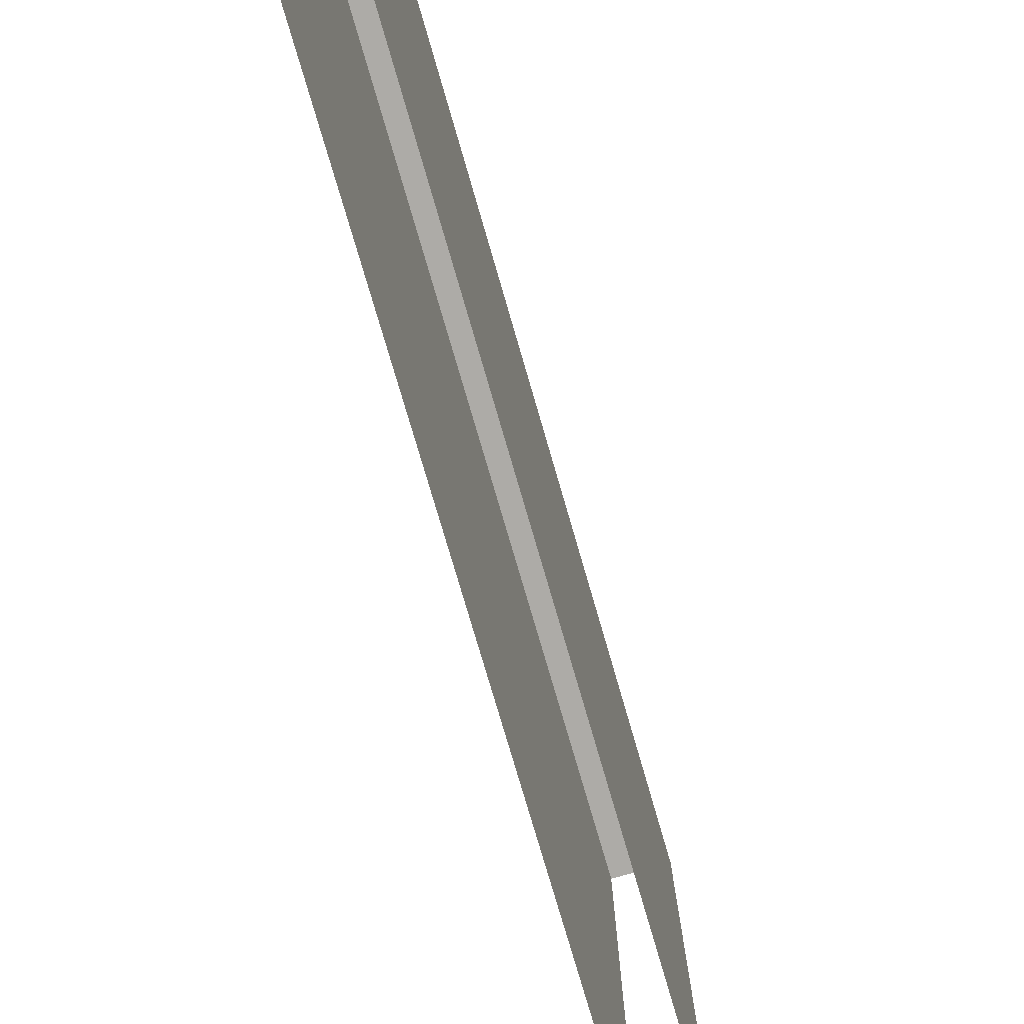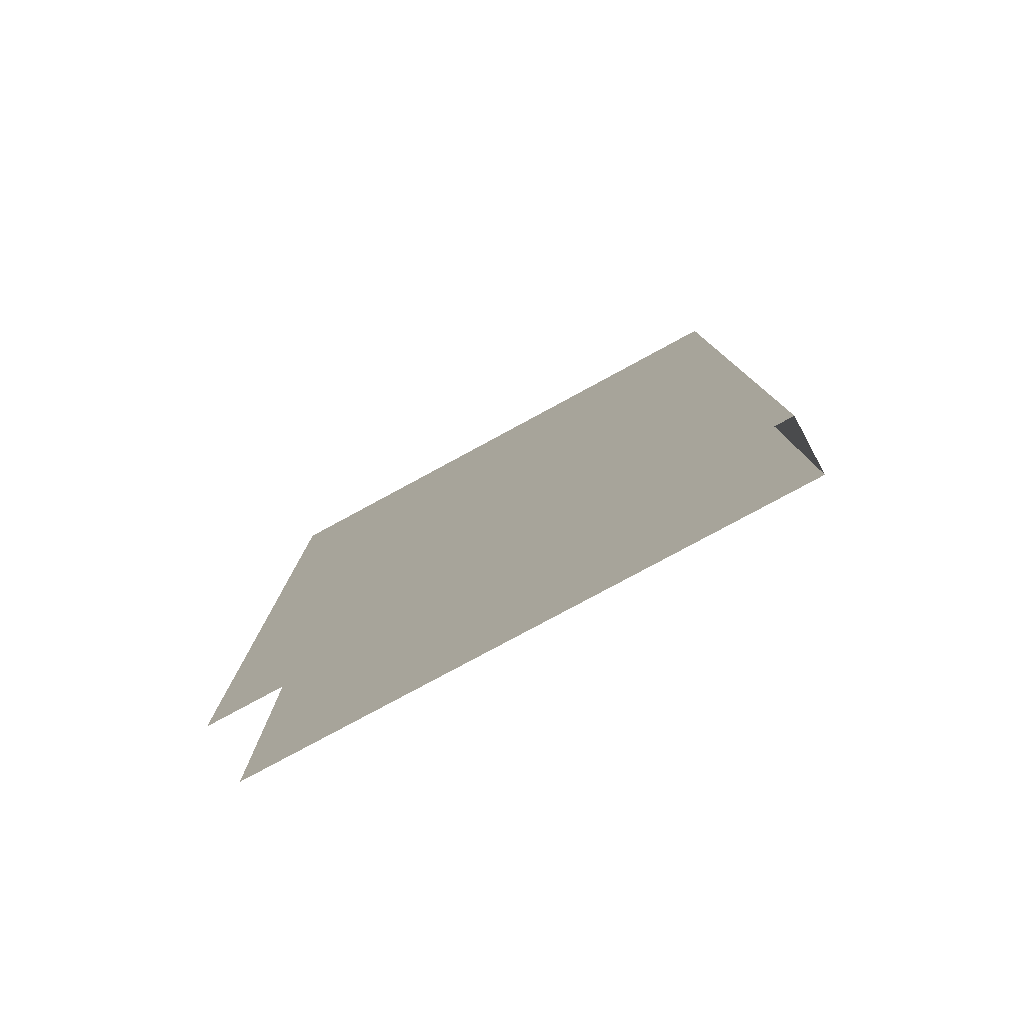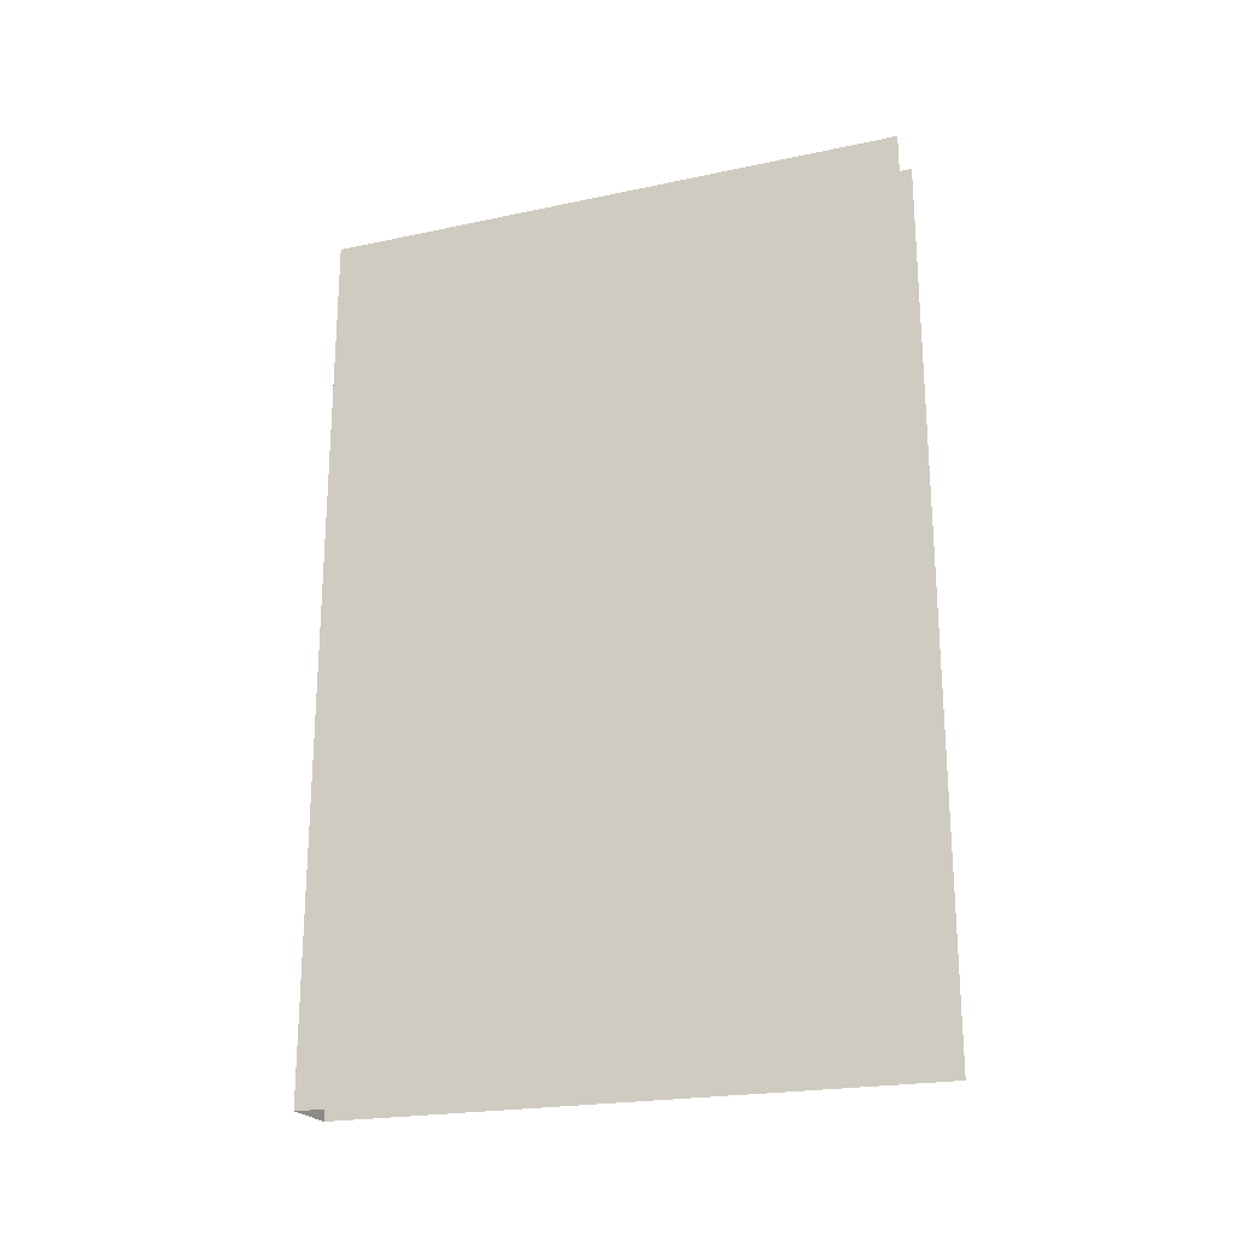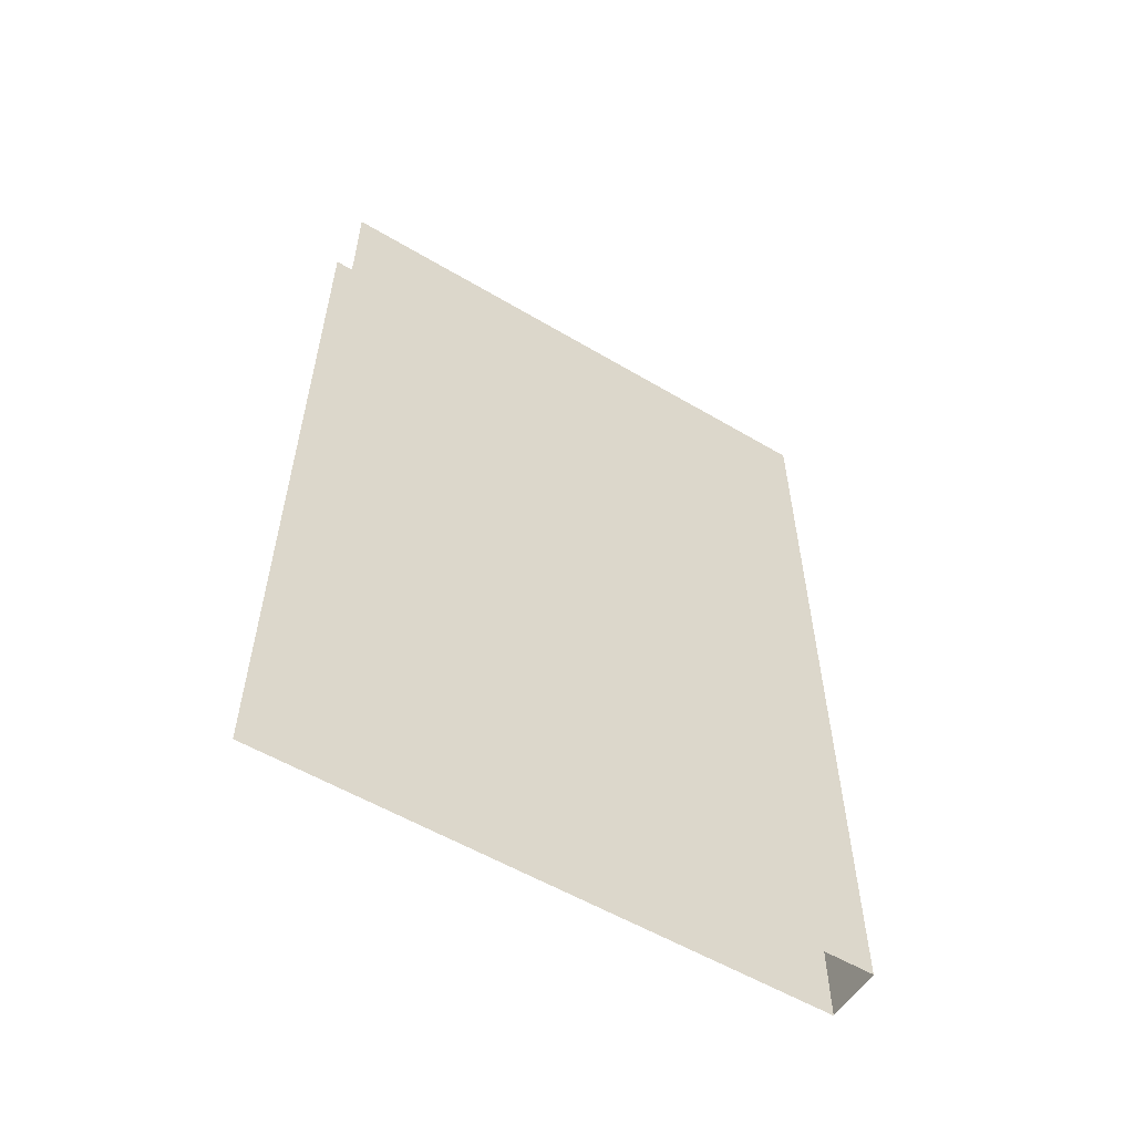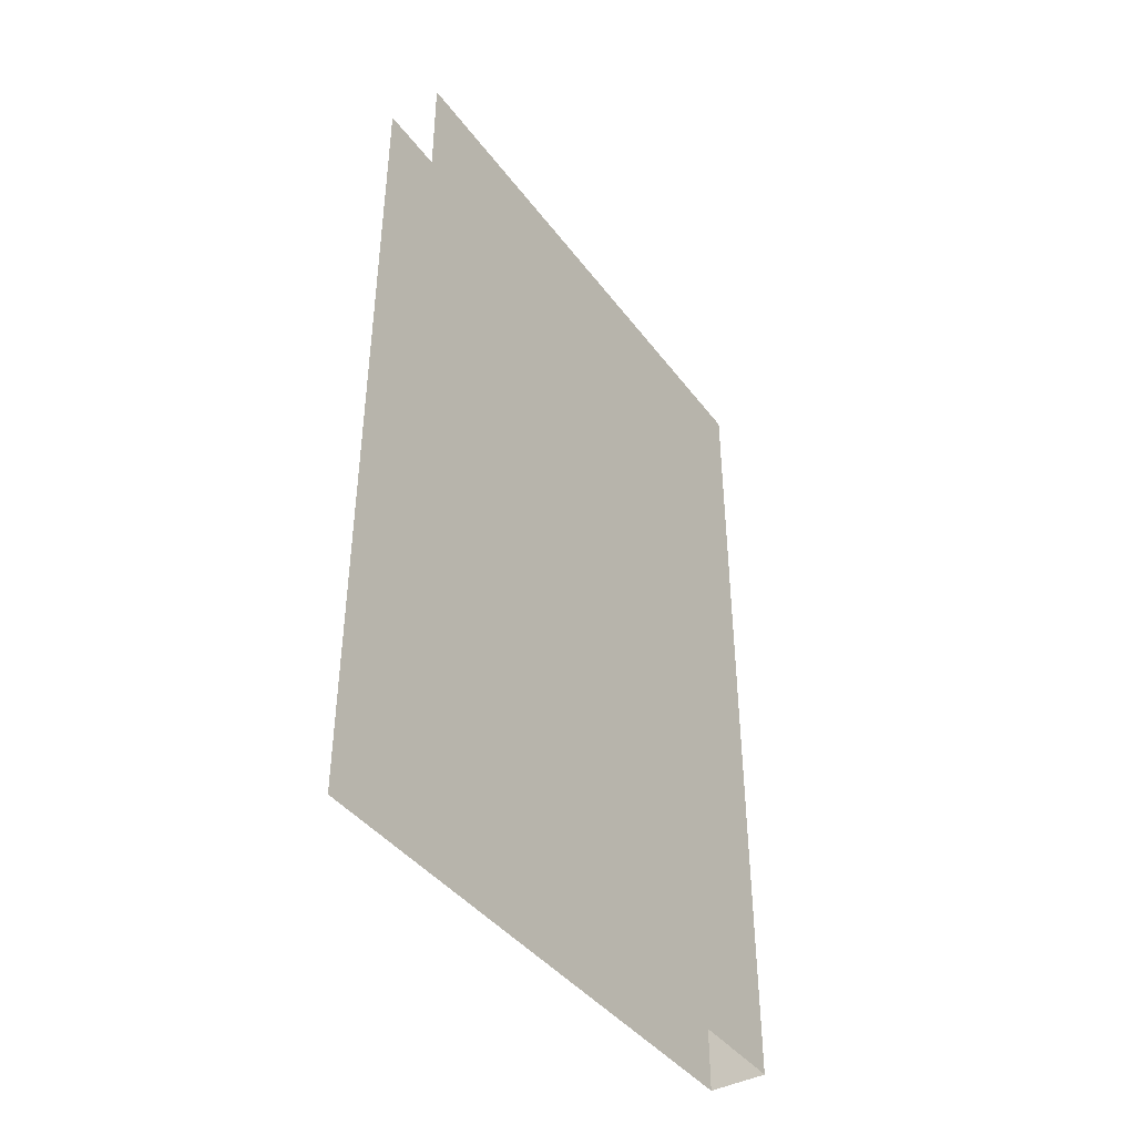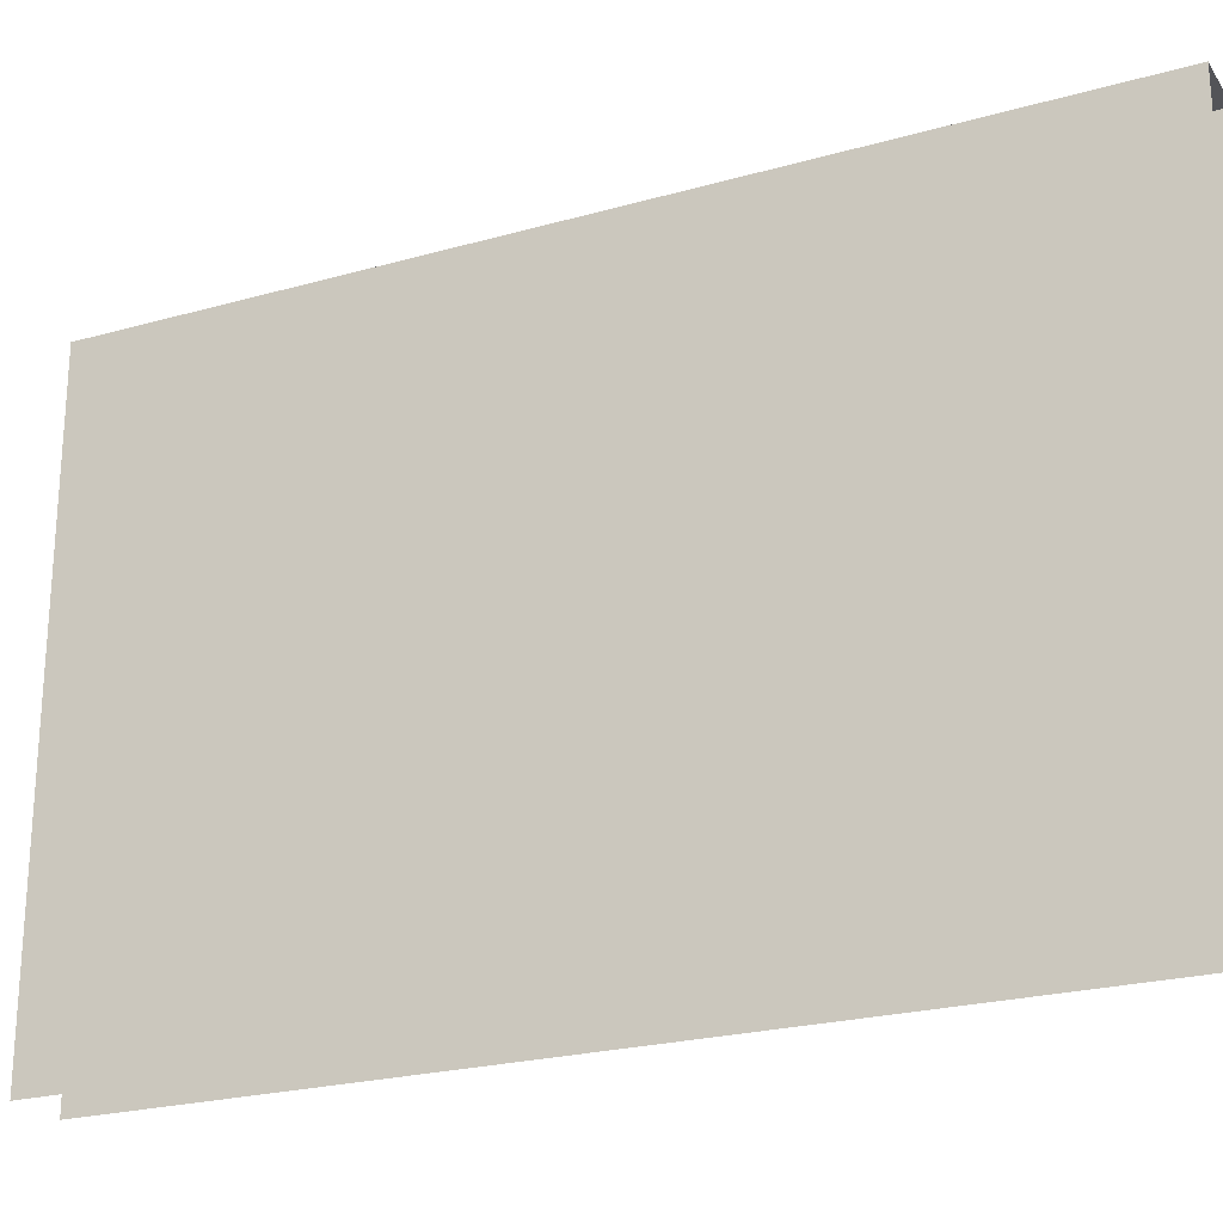
<metadata>
{"format":"obj","ext":"obj","renderer":"f3d","projection":"perspective","resolution":1024,"background":"white","views":[{"elev":-76.4,"azim":16.2,"up":"+Y"},{"elev":-79.6,"azim":118.4,"up":"+Z"},{"elev":-22.2,"azim":-69.8,"up":"+Z"},{"elev":-56.3,"azim":58.2,"up":"+Z"},{"elev":-41.7,"azim":33.6,"up":"+Z"},{"elev":-23.5,"azim":115.4,"up":"+Y"}]}
</metadata>
<code>
v  1819 129.9 -2613
v  1819 129.9 -2436
v  1831 129.9 -2436
v  1831 129.9 -2613
v  1831 11.81 -2436
v  1831 11.81 -2613
v  1819 11.81 -2613
v  1819 11.81 -2436
g Box011
f 1 2 3
f 3 4 1
f 5 6 4
f 4 3 5
f 7 8 2
f 2 1 7

</code>
